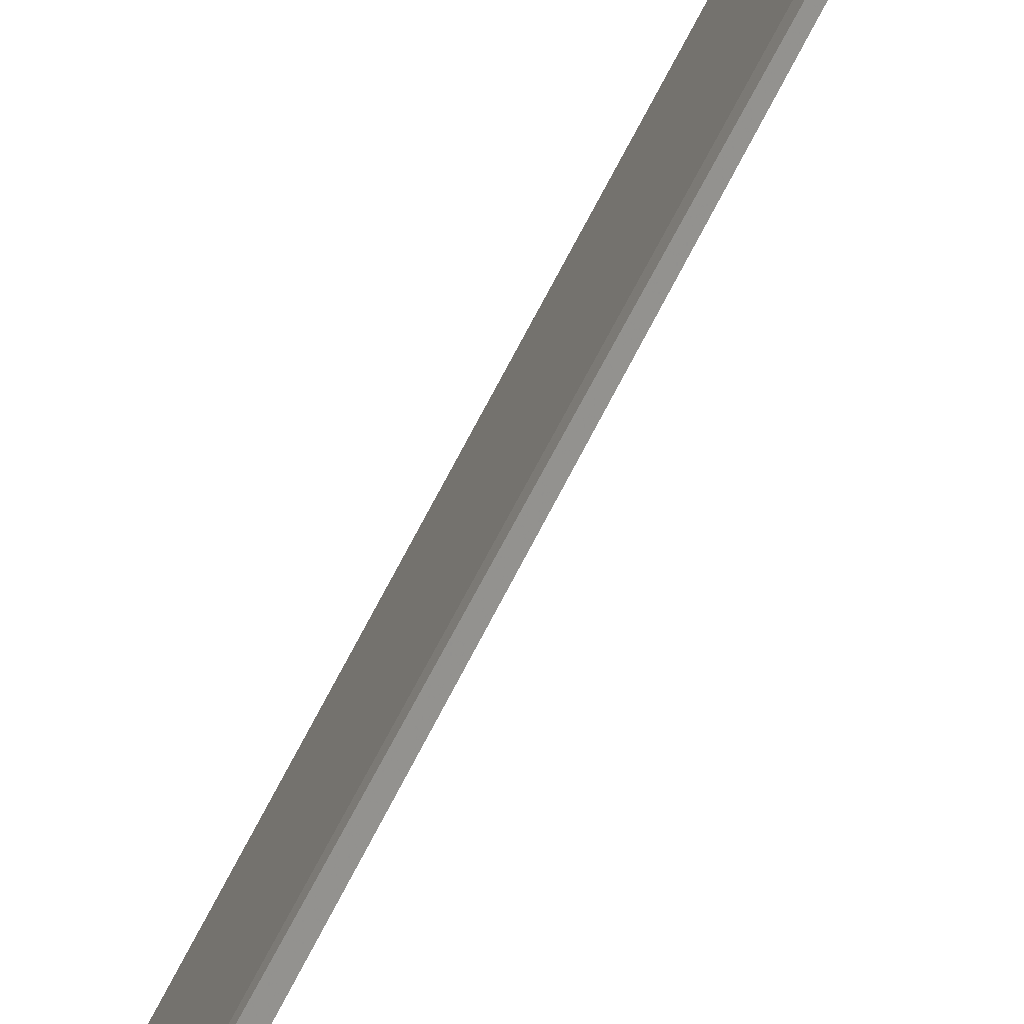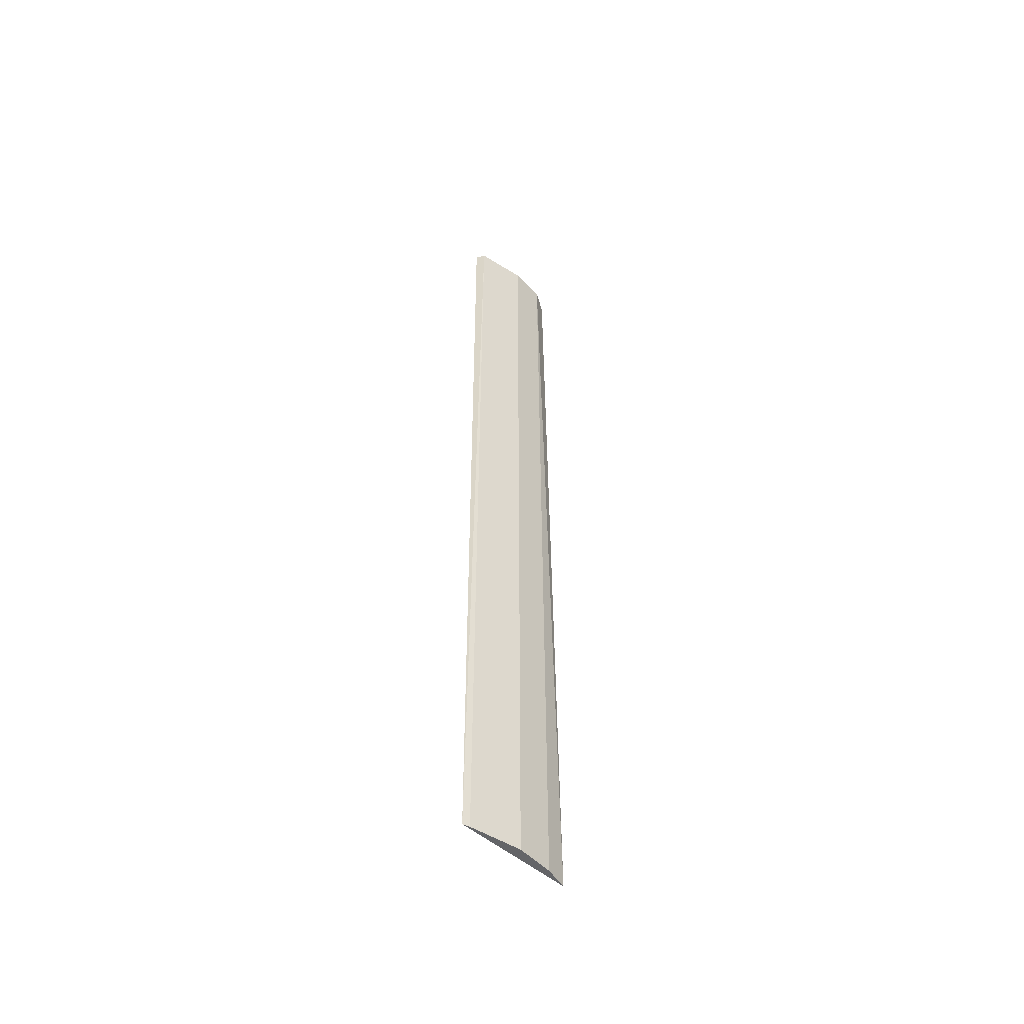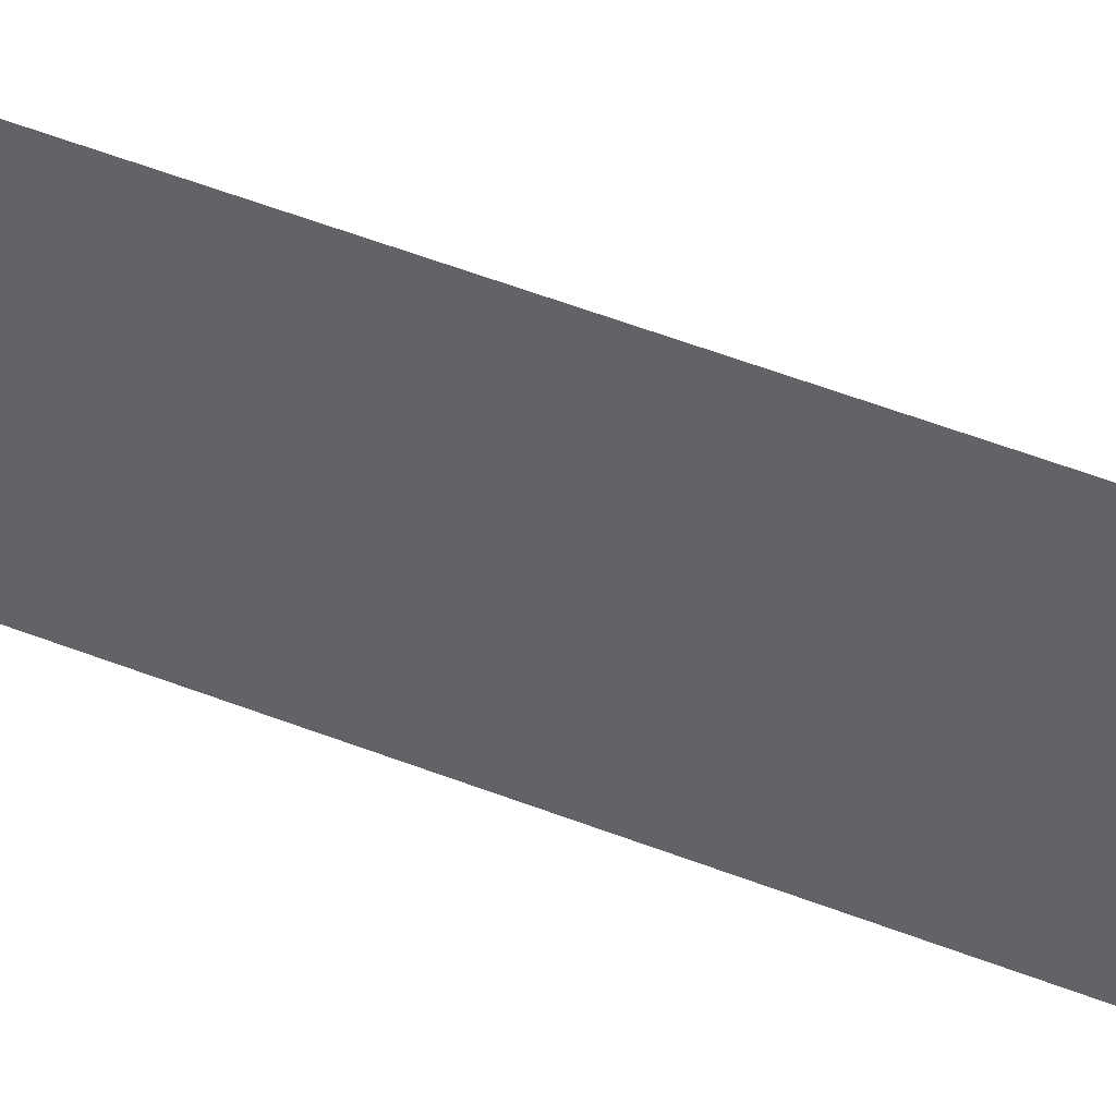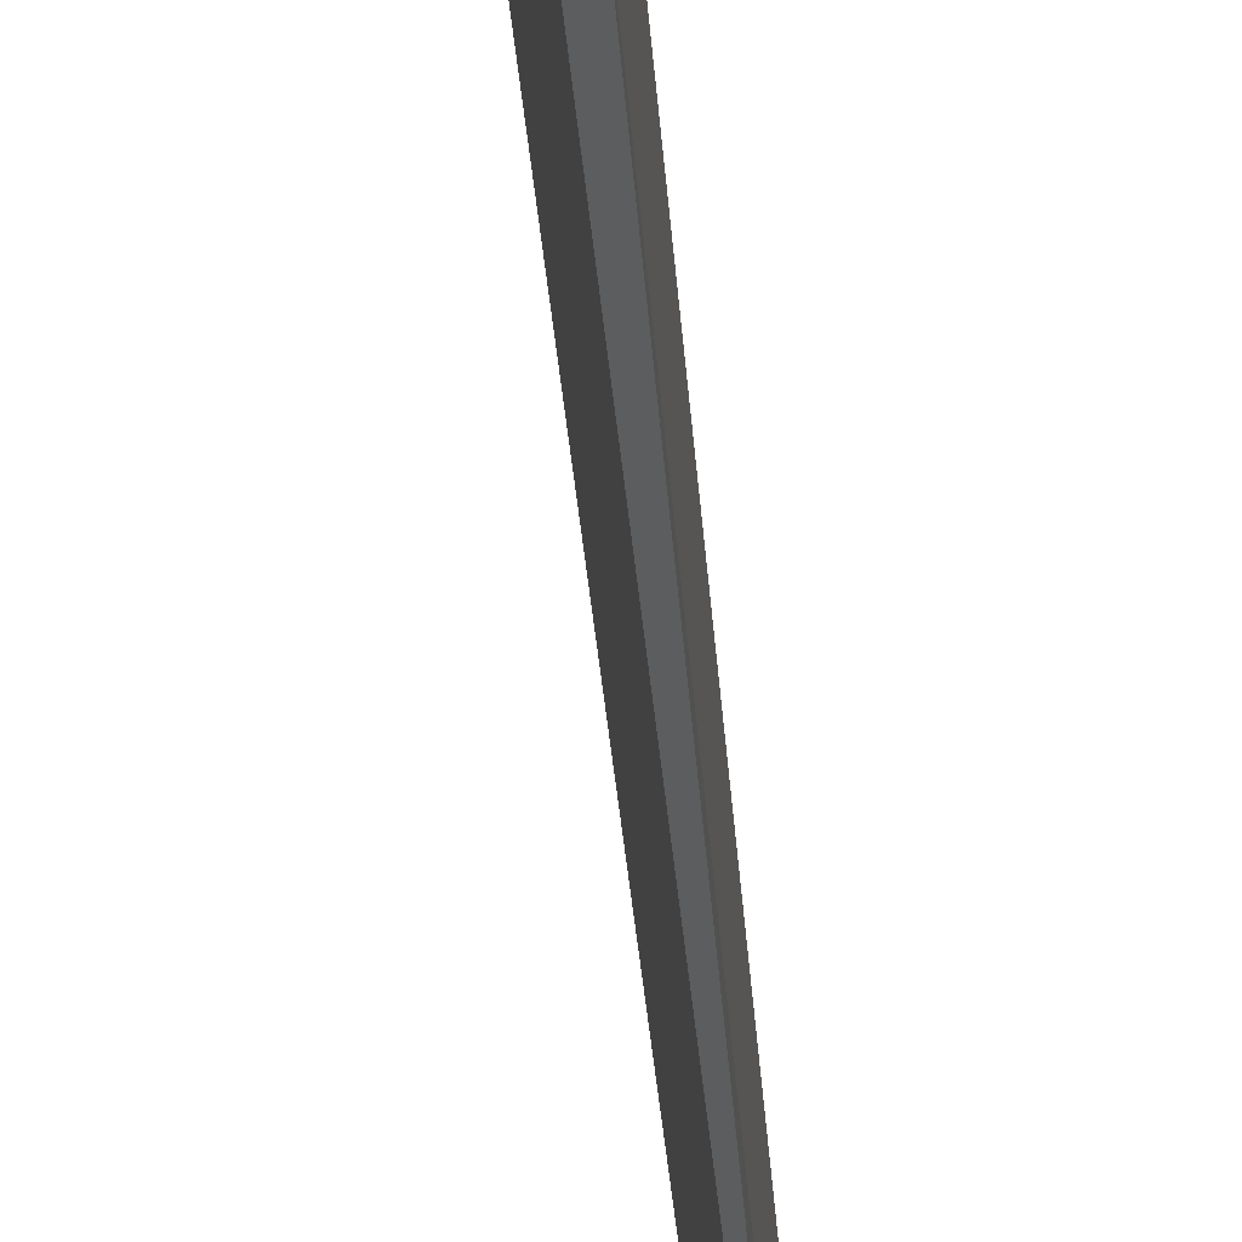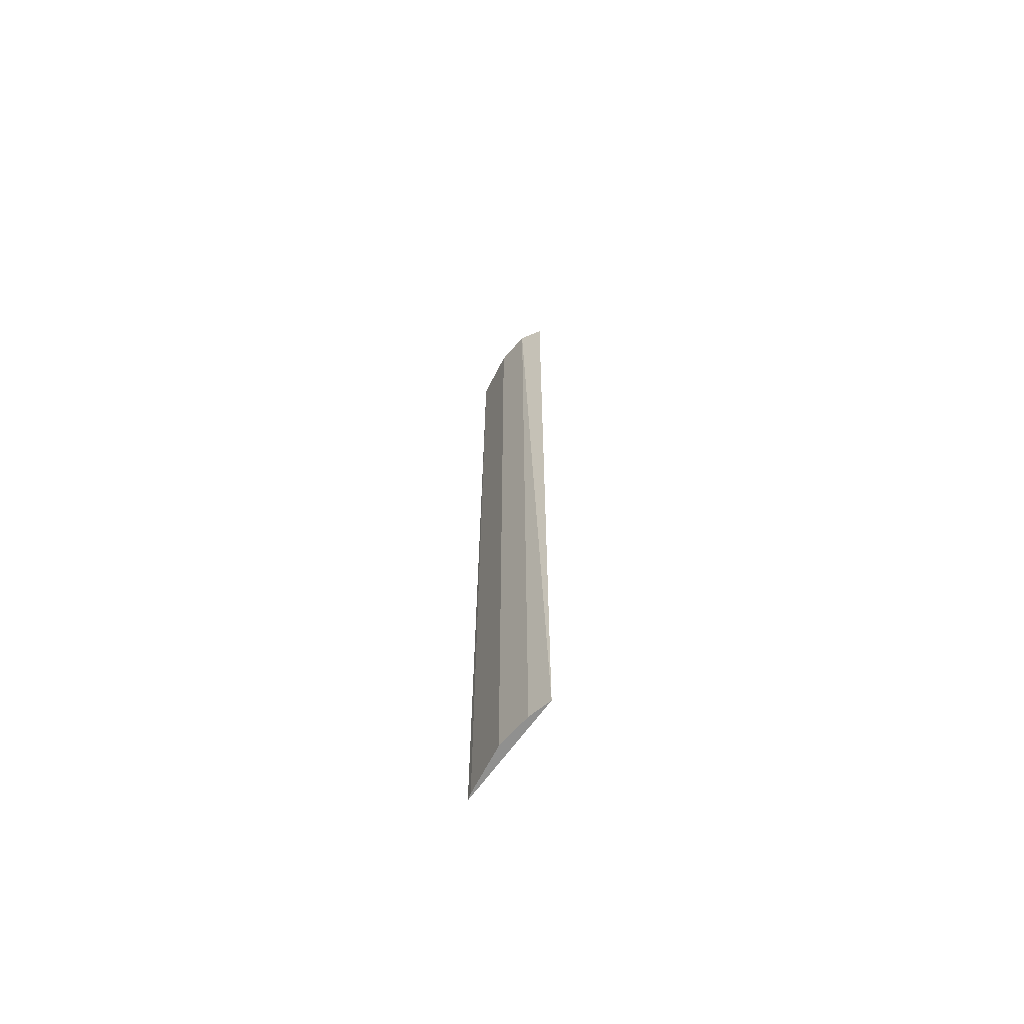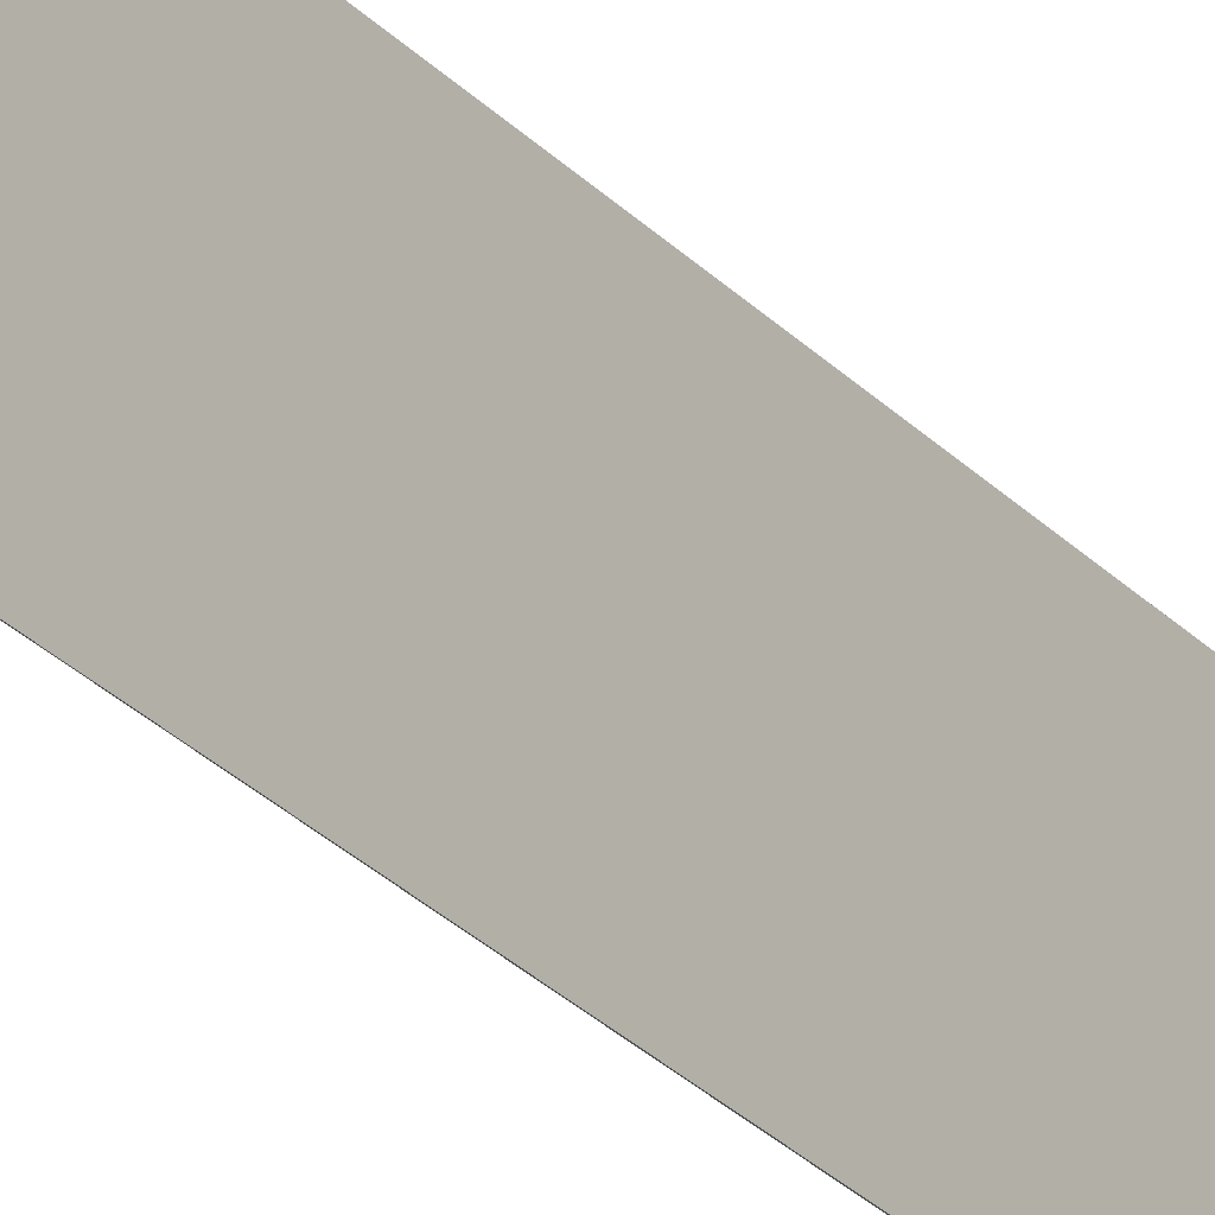
<metadata>
{"format":"obj","ext":"obj","renderer":"f3d","projection":"perspective","resolution":1024,"background":"white","views":[{"elev":-58.2,"azim":154.9,"up":"+Y"},{"elev":-51.6,"azim":57.1,"up":"+Z"},{"elev":36.6,"azim":-61.2,"up":"+Y"},{"elev":-28.1,"azim":3.2,"up":"+Y"},{"elev":-65.5,"azim":154.4,"up":"+Z"},{"elev":-31.2,"azim":-144.2,"up":"+Y"}]}
</metadata>
<code>
v 0.1487 -0.01313 0.334
v 0.1542 -0.01368 -0.447
v 0.1538 0.03473 0.334
v 0.1325 0.07924 0.334
v 0.1374 0.08186 -0.447
v 0.1548 -0.007761 0.334
v 0.1538 0.03473 -0.447
v 0.1459 0.06403 0.334
v 0.1548 -0.007761 -0.447
v 0.1459 0.06403 -0.447
f 1 3 4
f 5 2 1
f 5 1 4
f 6 1 2
f 6 3 1
f 7 2 5
f 7 3 6
f 8 5 4
f 8 4 3
f 8 3 7
f 9 7 6
f 9 6 2
f 9 2 7
f 10 8 7
f 10 7 5
f 10 5 8

</code>
